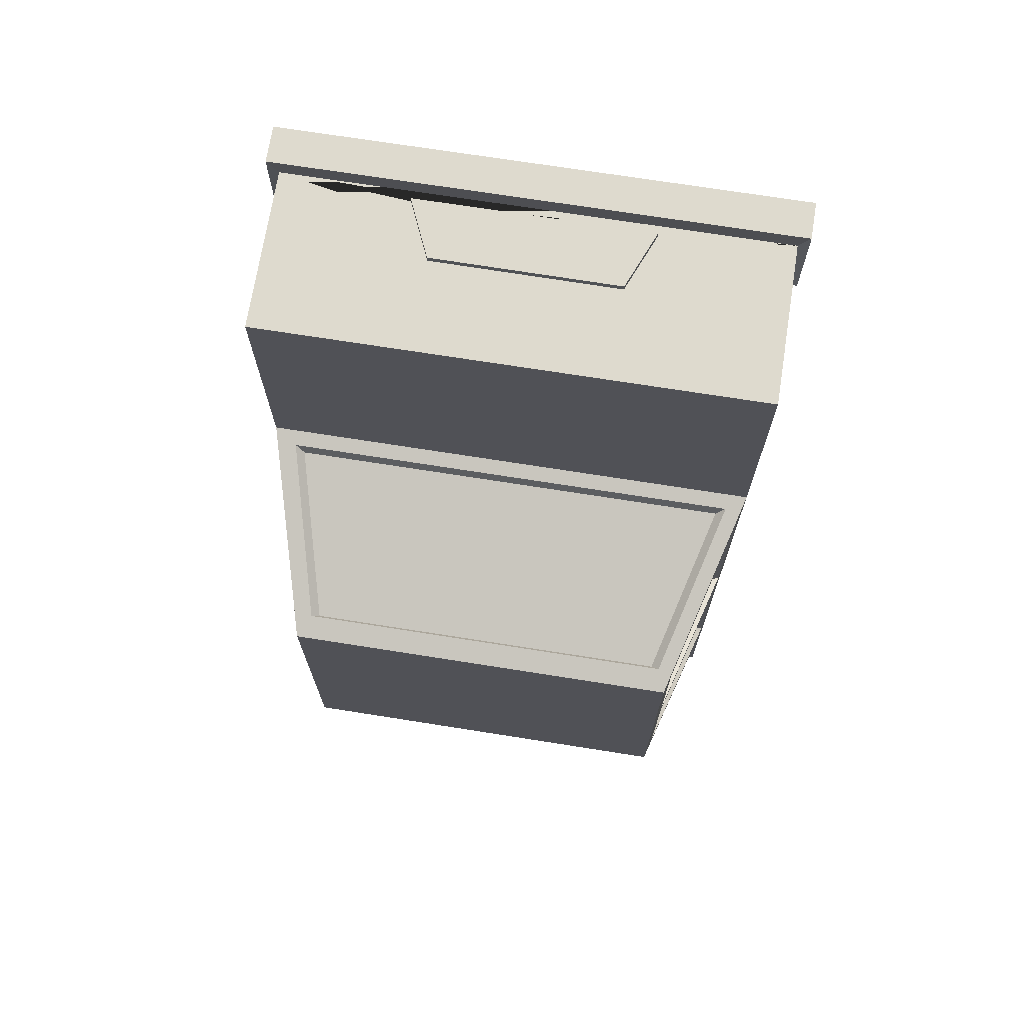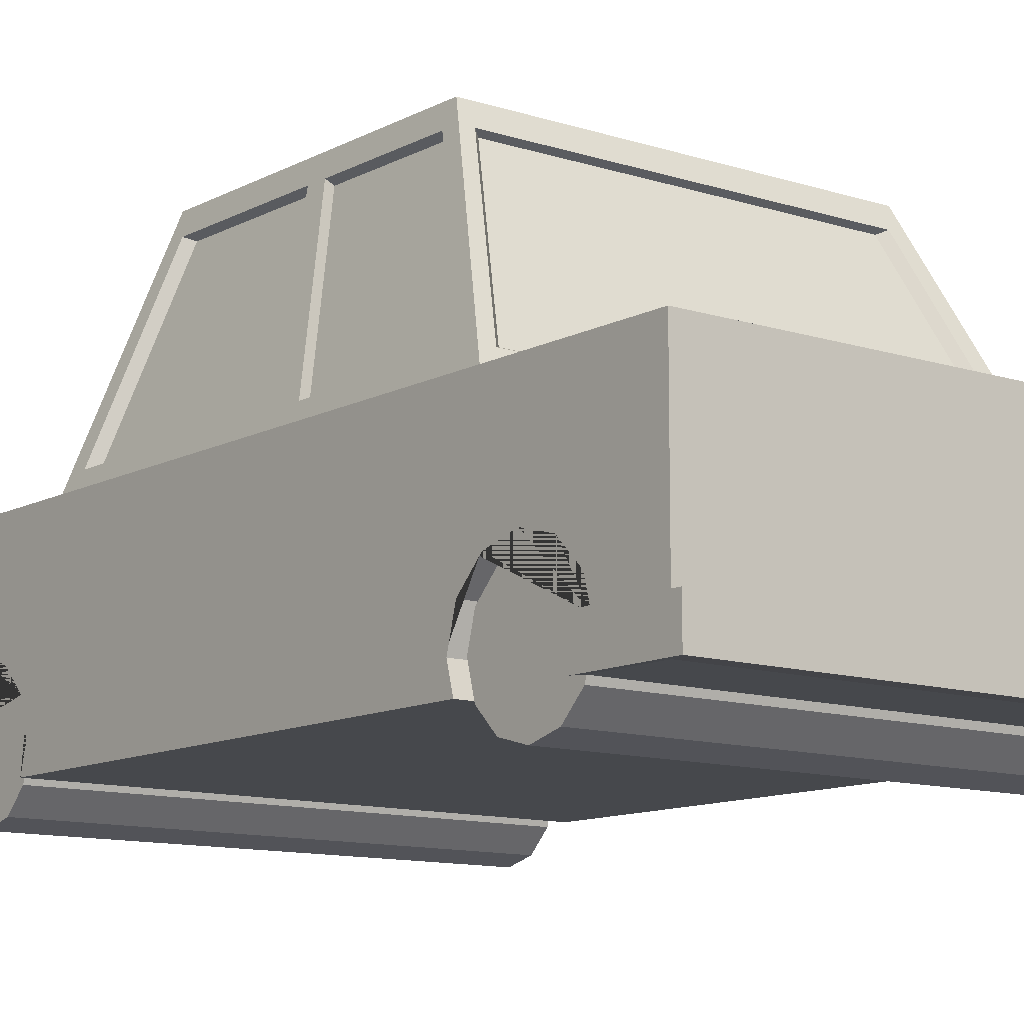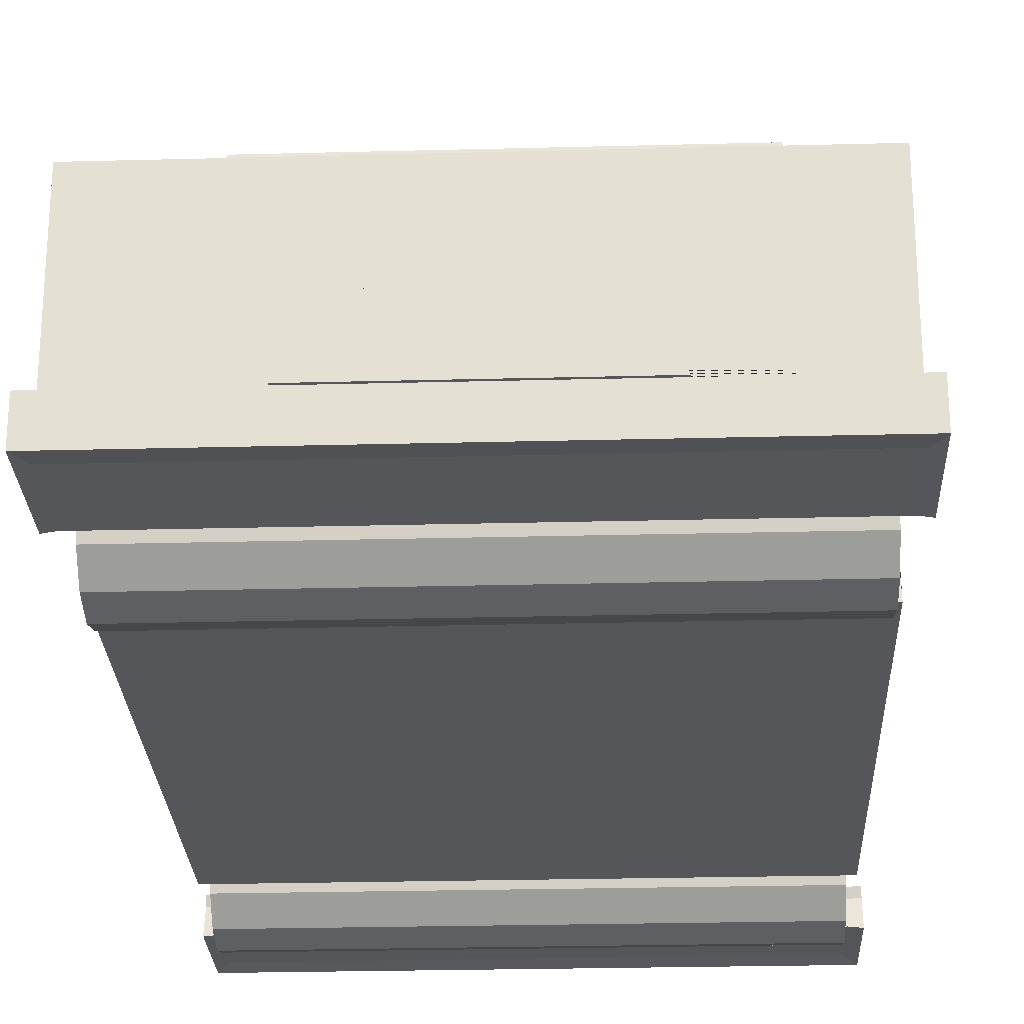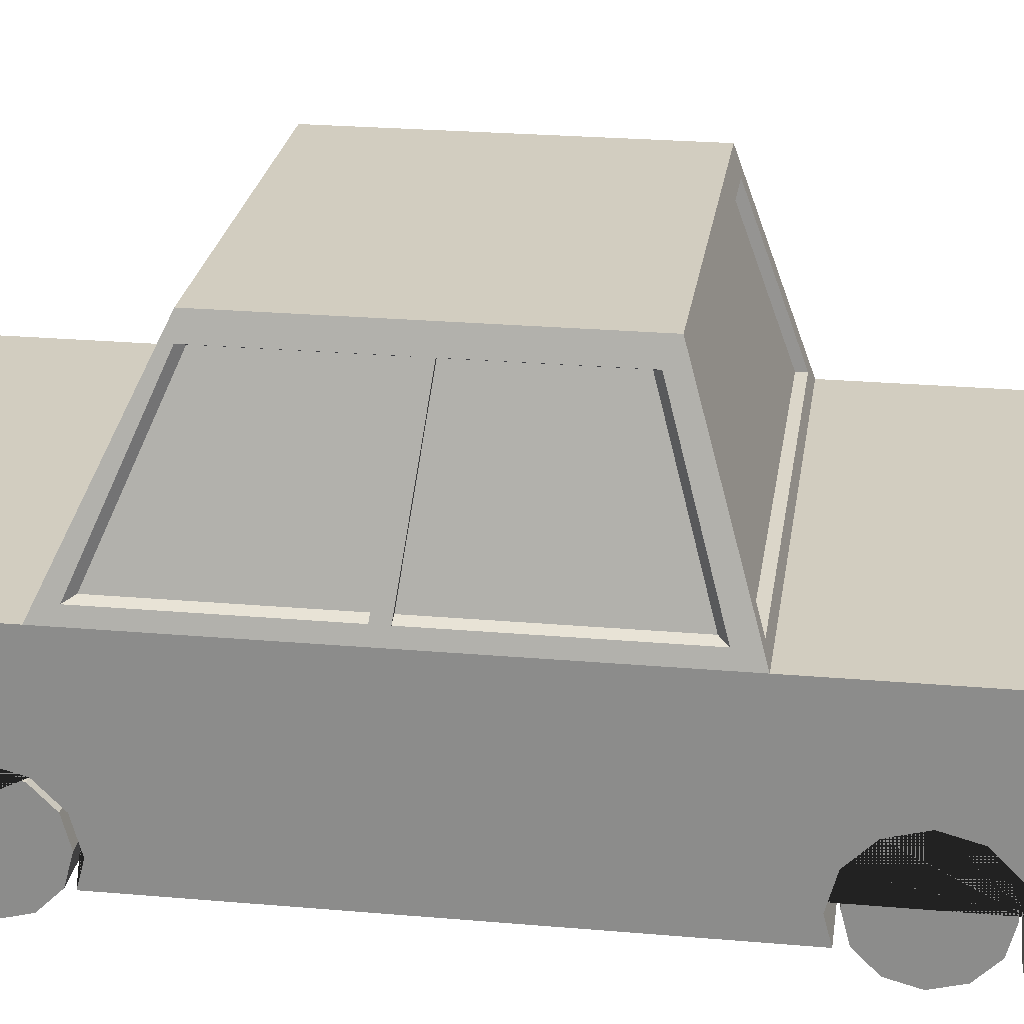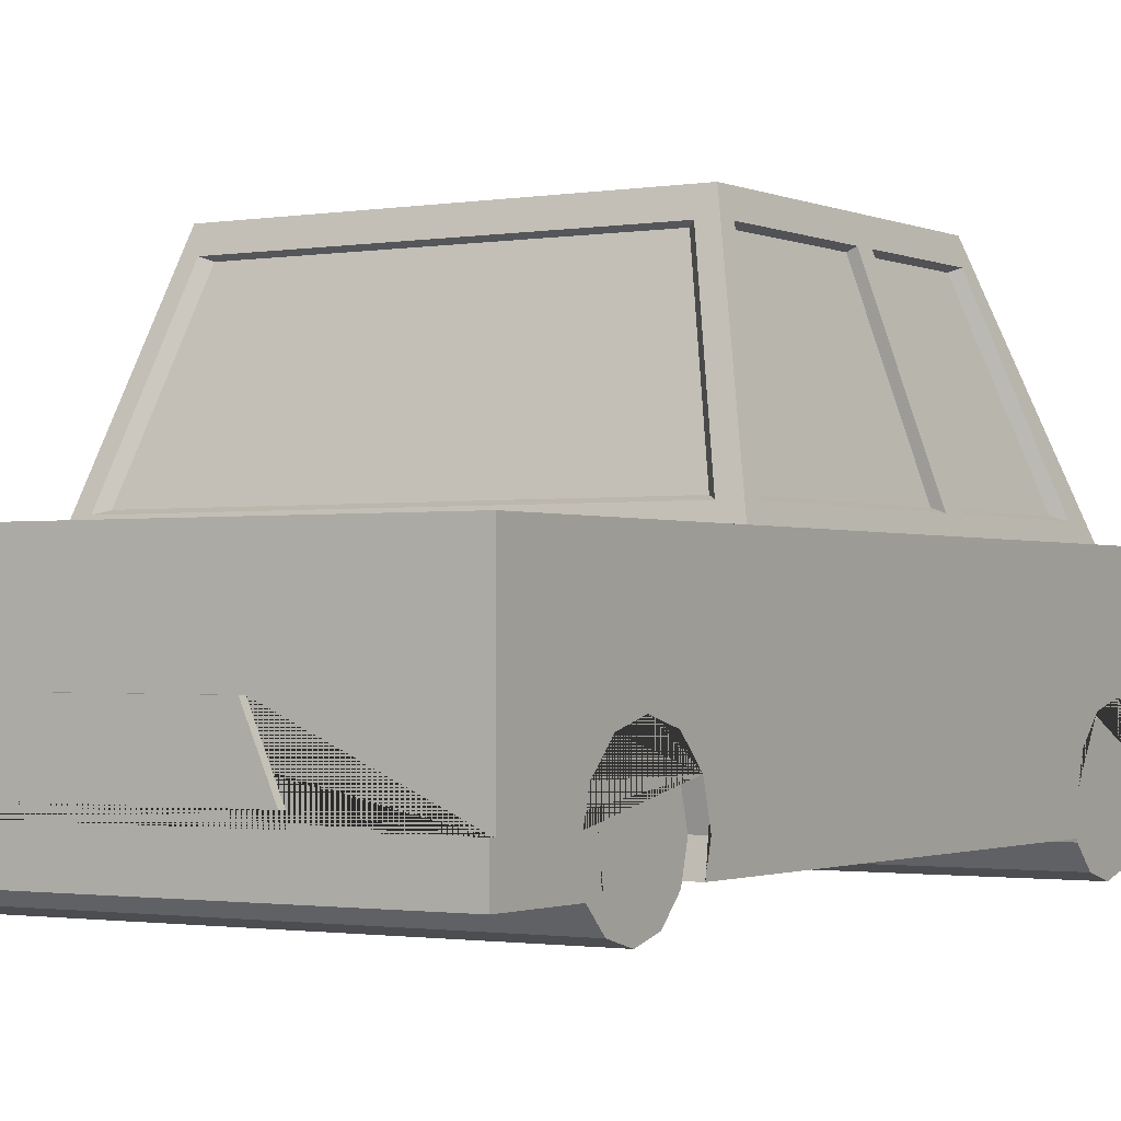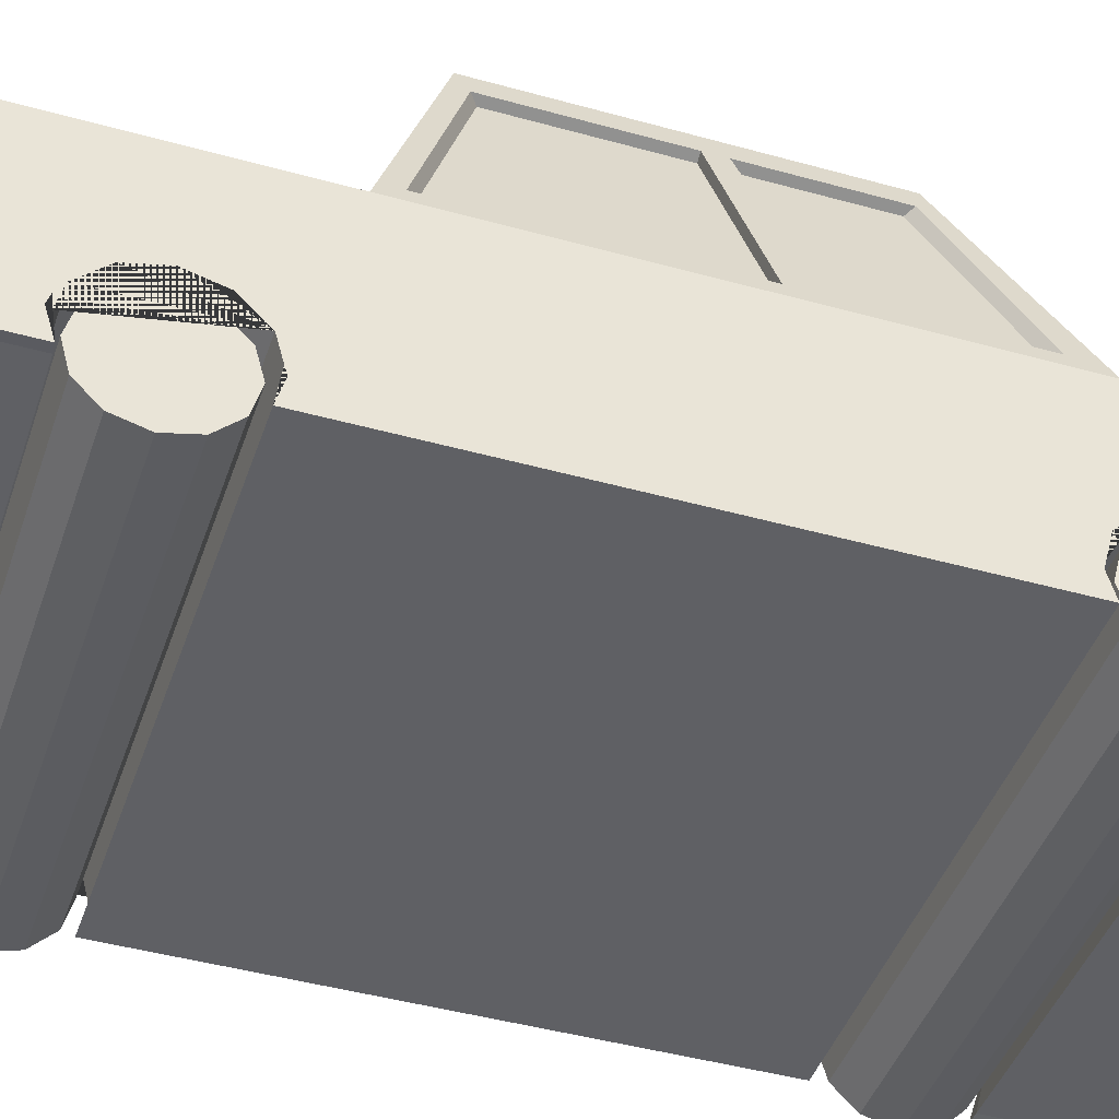
<metadata>
{"format":"obj","ext":"obj","renderer":"f3d","projection":"perspective","resolution":1024,"background":"white","views":[{"elev":71.1,"azim":-171.0,"up":"+Z"},{"elev":-11.4,"azim":141.7,"up":"+Y"},{"elev":-25.6,"azim":2.4,"up":"+Y"},{"elev":24.4,"azim":-81.8,"up":"+Y"},{"elev":-1.3,"azim":32.2,"up":"+Y"},{"elev":-43.8,"azim":71.8,"up":"+Y"}]}
</metadata>
<code>
o Cube
v 1.091 1.018 -1.995
v 1.091 0.1526 -1.995
v 1.091 1.018 1.995
v 1.091 0.1526 1.995
v -1.091 1.018 -1.995
v -1.091 0.1526 -1.995
v -1.091 1.018 1.995
v -1.091 0.1526 1.995
v 1.091 1.018 -1.251
v -1.091 1.018 -1.251
v -1.091 0.1526 0.8698
v 1.091 1.018 0.8698
v -1.091 1.018 0.8698
v 1.091 0.1526 0.8698
v -0.8493 1.91 0.589
v -0.8493 1.91 -0.828
v 0.8493 1.91 -0.828
v 0.8493 1.91 0.589
v 1.091 0.3021 -1.995
v -1.091 0.3021 1.995
v 1.091 0.3021 1.995
v -1.091 0.3021 -1.995
v -1.091 0.3021 0.8698
v 1.091 0.3021 0.8698
v 1.091 0.1526 1.614
v 1.091 0.1526 1.077
v -1.091 0.1526 1.614
v -1.091 0.1526 1.077
v 1.091 0.5218 1.196
v 1.091 0.3021 1.633
v 1.091 0.5218 1.495
v 1.091 0.4126 1.604
v 1.091 0.3021 1.058
v 1.091 0.4126 1.087
v 1.091 0.5617 1.345
v -1.091 0.3021 1.633
v -1.091 0.4126 1.604
v -1.091 0.5218 1.495
v -1.091 0.5218 1.196
v -1.091 0.3021 1.058
v -1.091 0.4126 1.087
v -1.091 0.5617 1.345
v -1.091 0.2635 1.644
v -1.091 0.2635 1.047
v 1.091 0.2635 1.644
v 1.091 0.2635 1.047
v -1.091 0.5218 -1.262
v -1.091 0.5107 -1.251
v -1.091 0.5617 -1.411
v -1.091 0.5218 -1.56
v -1.091 0.3021 -1.699
v -1.091 0.4126 -1.669
v 1.091 0.5107 -1.251
v 1.091 0.5218 -1.262
v 1.091 0.5617 -1.411
v 1.091 0.5218 -1.56
v 1.091 0.3021 -1.699
v 1.091 0.4126 -1.669
v 1.091 0.1526 -1.68
v -1.091 0.1526 -1.68
v -1.091 0.3021 -1.123
v -1.091 0.4126 -1.153
v 1.091 0.4126 -1.153
v 1.091 0.3021 -1.123
v 1.091 0.1526 -1.143
v -1.091 0.1526 -1.143
v 1.091 0.2635 -1.113
v -1.091 0.2635 -1.113
v 1.091 0.2635 -1.709
v -1.091 0.2635 -1.709
v 1.137 0.1439 2.087
v -1.137 0.1439 2.087
v -1.137 0.3093 2.087
v 1.137 0.3093 2.087
v 1.137 0.1439 1.618
v -1.137 0.1439 1.618
v 1.137 0.3093 1.642
v -1.137 0.3093 1.642
v -1.137 0.2666 1.655
v 1.137 0.2666 1.655
v 1.145 0.1456 -2.096
v -1.145 0.1456 -2.096
v -1.145 0.3079 -2.096
v -1.145 0.3079 -1.702
v 1.145 0.3079 -2.096
v 1.145 0.3079 -1.702
v 1.145 0.1456 -1.676
v 1.145 0.266 -1.716
v -1.145 0.1456 -1.676
v -1.145 0.266 -1.716
v -0.8758 1.813 0.6197
v 0.8758 1.813 0.6197
v 0.8758 1.813 -0.8742
v -0.8758 1.813 -0.8742
v -1.074 1.081 0.8497
v 1.074 1.081 0.8497
v 1.074 1.081 -1.221
v -1.074 1.081 -1.221
v 0.7979 1.813 0.6197
v 0.9896 1.081 0.8497
v -0.8111 1.813 0.6197
v -1.005 1.081 0.8497
v -0.8758 1.813 0.5356
v -1.074 1.081 0.757
v -0.8758 1.813 -0.08969
v -1.074 1.081 -0.1892
v -0.8758 1.813 -0.1572
v -1.074 1.081 -0.2553
v -0.8758 1.813 -0.8273
v -1.074 1.081 -1.141
v -0.9917 1.081 -1.221
v -0.7999 1.813 -0.8742
v 1.013 1.081 -1.221
v 0.8185 1.813 -0.8742
v 1.074 1.081 -1.098
v 0.8758 1.813 -0.7991
v 1.074 1.081 -0.3979
v 0.8758 1.813 -0.228
v 1.074 1.081 -0.277
v 0.8758 1.813 -0.1391
v 1.074 1.081 0.7684
v 0.8758 1.813 0.5462
v 0.7657 1.798 0.5875
v 0.9497 1.096 0.8082
v -0.7783 1.798 0.5875
v -0.9641 1.096 0.8082
v -0.8404 1.798 0.5069
v -1.031 1.096 0.7193
v -0.8404 1.798 -0.09321
v -1.031 1.096 -0.1887
v -0.8404 1.798 -0.158
v -1.031 1.096 -0.2521
v -0.8404 1.798 -0.801
v -1.031 1.096 -1.102
v -0.7676 1.798 -0.846
v -0.9516 1.096 -1.178
v 0.9722 1.096 -1.178
v 0.7855 1.798 -0.846
v 0.8405 1.798 -0.7739
v 1.031 1.096 -1.061
v 1.031 1.096 -0.389
v 0.8405 1.798 -0.2259
v 0.8405 1.798 -0.1406
v 1.031 1.096 -0.2729
v 1.031 1.096 0.7303
v 0.8405 1.798 0.517
v -0.4094 0.6112 1.995
v -0.5145 0.3498 1.995
v 0.5227 0.3498 1.995
v 0.409 0.6084 1.995
v -0.4094 0.6112 2.023
v -0.5145 0.3498 2.023
v 0.5227 0.3498 2.023
v 0.409 0.6084 2.023
v -1.053 0.2635 1.093
v 1.053 0.2635 1.093
v -1.053 0.1371 1.126
v 1.053 0.1371 1.126
v -1.053 0.04456 1.219
v 1.053 0.04456 1.219
v -1.053 0.01069 1.345
v 1.053 0.01069 1.345
v -1.053 0.04456 1.472
v 1.053 0.04456 1.472
v -1.053 0.1371 1.564
v 1.053 0.1371 1.564
v -1.053 0.2635 1.598
v 1.053 0.2635 1.598
v -1.053 0.39 1.564
v 1.053 0.39 1.564
v -1.053 0.4825 1.472
v 1.053 0.4825 1.472
v -1.053 0.5164 1.345
v 1.053 0.5164 1.345
v -1.053 0.4825 1.219
v 1.053 0.4825 1.219
v -1.053 0.39 1.126
v 1.053 0.39 1.126
v -1.058 0.2635 -1.666
v 1.058 0.2635 -1.666
v -1.058 0.1359 -1.632
v 1.058 0.1359 -1.632
v -1.058 0.04251 -1.539
v 1.058 0.04251 -1.539
v -1.058 0.008322 -1.411
v 1.058 0.008322 -1.411
v -1.058 0.04251 -1.283
v 1.058 0.04251 -1.283
v -1.058 0.1359 -1.19
v 1.058 0.1359 -1.19
v -1.058 0.2635 -1.156
v 1.058 0.2635 -1.156
v -1.058 0.3911 -1.19
v 1.058 0.3911 -1.19
v -1.058 0.4846 -1.283
v 1.058 0.4846 -1.283
v -1.058 0.5188 -1.411
v 1.058 0.5188 -1.411
v -1.058 0.4846 -1.539
v 1.058 0.4846 -1.539
v -1.058 0.3911 -1.632
v 1.058 0.3911 -1.632
f 12 13 7 3
f 21 3 7 20 148 147 150 149
f 47 48 10 5 22 51 52 50 49
f 4 8 27 25
f 28 11 14 26
f 34 33 24 12 3 21 30 32 31 35 29
f 22 5 1 19
f 57 19 1 9 53 54 55 56 58
f 60 6 2 59
f 23 13 10 48 62 61
f 1 5 10 9
f 36 20 7 13 23 40 41 39 42 38 37
f 53 9 12 24 64 63
f 14 11 66 65
f 91 101 99 92 18 15
f 17 16 15 18
f 94 109 107 105 103 91 15 16
f 92 122 120 118 116 93 17 18
f 93 114 112 94 16 17
f 24 14 65 67 64
f 44 40 23 11 28
f 4 25 75 71
f 66 11 23 61 68
f 57 69 88 86
f 69 59 87 88
f 8 4 71 72
f 26 14 24 33 46
f 51 22 83 84
f 25 45 80 75
f 28 26 46 44
f 25 27 43 45
f 36 37 32 30 45 43
f 38 31 32 37
f 42 35 31 38
f 35 42 39 29
f 34 29 39 41
f 44 46 33 34 41 40
f 60 59 69 70
f 65 66 68 67
f 61 62 63 64 67 68
f 48 47 54 53 63 62
f 49 55 54 47
f 50 56 55 49
f 50 52 58 56
f 52 51 70 69 57 58
f 79 76 72 73 78
f 77 74 71 75 80
f 71 74 73 72
f 43 27 76 79
f 30 21 74 77
f 45 30 77 80
f 27 8 72 76
f 20 36 78 73
f 36 43 79 78
f 21 20 73 74
f 81 85 86 88 87
f 82 83 85 81
f 90 84 83 82 89
f 59 2 81 87
f 2 6 82 81
f 6 60 89 82
f 60 70 90 89
f 22 19 85 83
f 70 51 84 90
f 19 57 86 85
f 97 113 114 93
f 96 121 122 92
f 98 110 109 94
f 95 102 101 91
f 13 12 96 100 102 95
f 10 13 95 104 106 108 110 98
f 12 9 97 115 117 119 121 96
f 9 10 98 111 113 97
f 99 100 96 92
f 112 114 138 135
f 103 104 95 91
f 118 117 141 142
f 107 108 106 105
f 108 107 131 132
f 112 111 98 94
f 113 111 136 137
f 116 115 97 93
f 116 118 142 139
f 125 126 124 123
f 120 119 117 118
f 122 121 145 146
f 129 130 128 127
f 133 134 132 131
f 138 137 136 135
f 142 141 140 139
f 146 145 144 143
f 107 109 133 131
f 104 103 127 128
f 114 113 137 138
f 110 108 132 134
f 103 105 129 127
f 100 99 123 124
f 109 110 134 133
f 119 120 143 144
f 106 104 128 130
f 99 101 125 123
f 121 119 144 145
f 105 106 130 129
f 115 116 139 140
f 102 100 124 126
f 120 122 146 143
f 117 115 140 141
f 101 102 126 125
f 111 112 135 136
f 153 154 151 152
f 149 150 154 153
f 149 148 20 21
f 147 148 152 151
f 150 147 151 154
f 148 149 153 152
f 155 156 158 157
f 157 158 160 159
f 159 160 162 161
f 161 162 164 163
f 163 164 166 165
f 165 166 168 167
f 167 168 170 169
f 169 170 172 171
f 171 172 174 173
f 173 174 176 175
f 158 156 178 176 174 172 170 168 166 164 162 160
f 175 176 178 177
f 177 178 156 155
f 155 157 159 161 163 165 167 169 171 173 175 177
f 179 180 182 181
f 181 182 184 183
f 183 184 186 185
f 185 186 188 187
f 187 188 190 189
f 189 190 192 191
f 191 192 194 193
f 193 194 196 195
f 195 196 198 197
f 197 198 200 199
f 182 180 202 200 198 196 194 192 190 188 186 184
f 199 200 202 201
f 201 202 180 179
f 179 181 183 185 187 189 191 193 195 197 199 201

</code>
